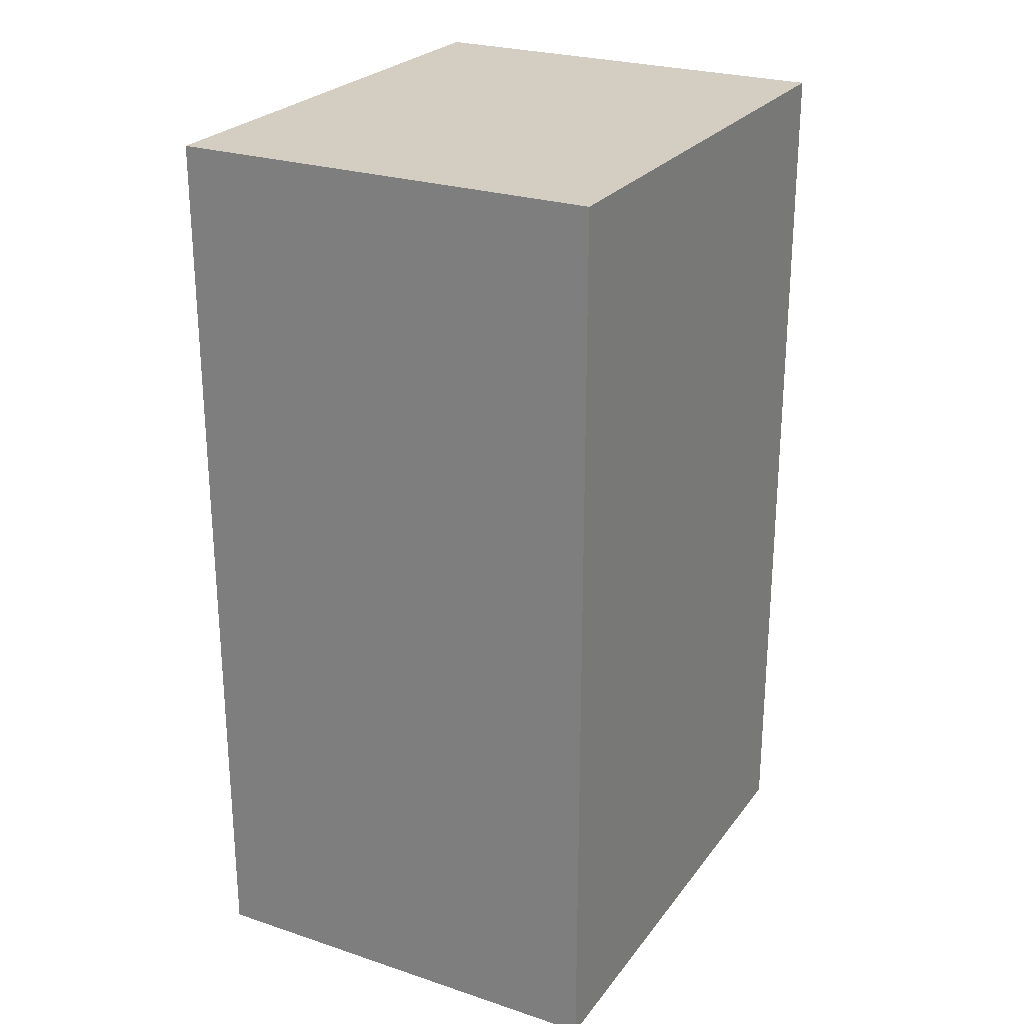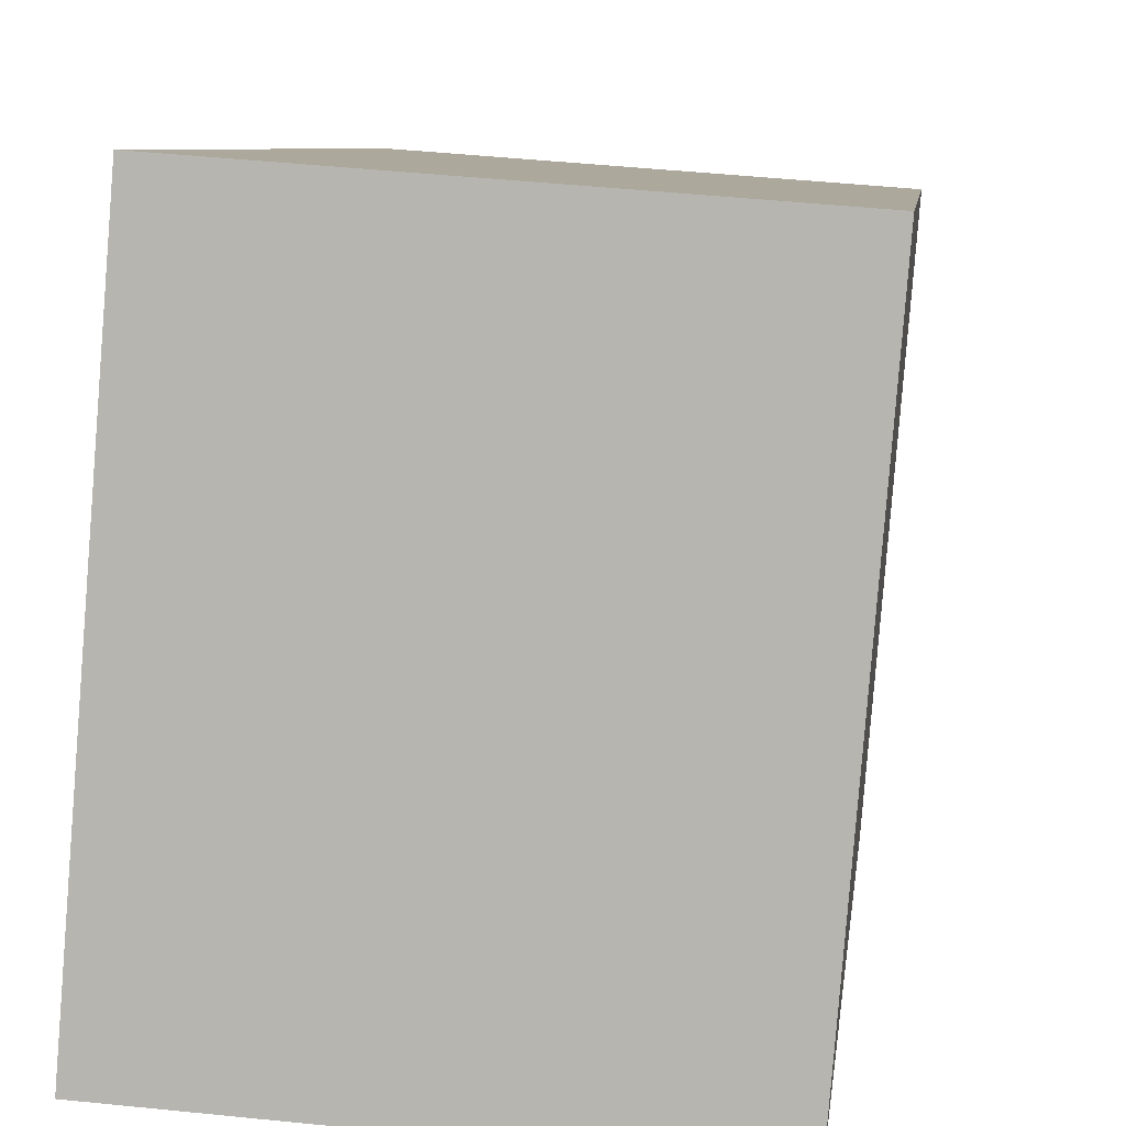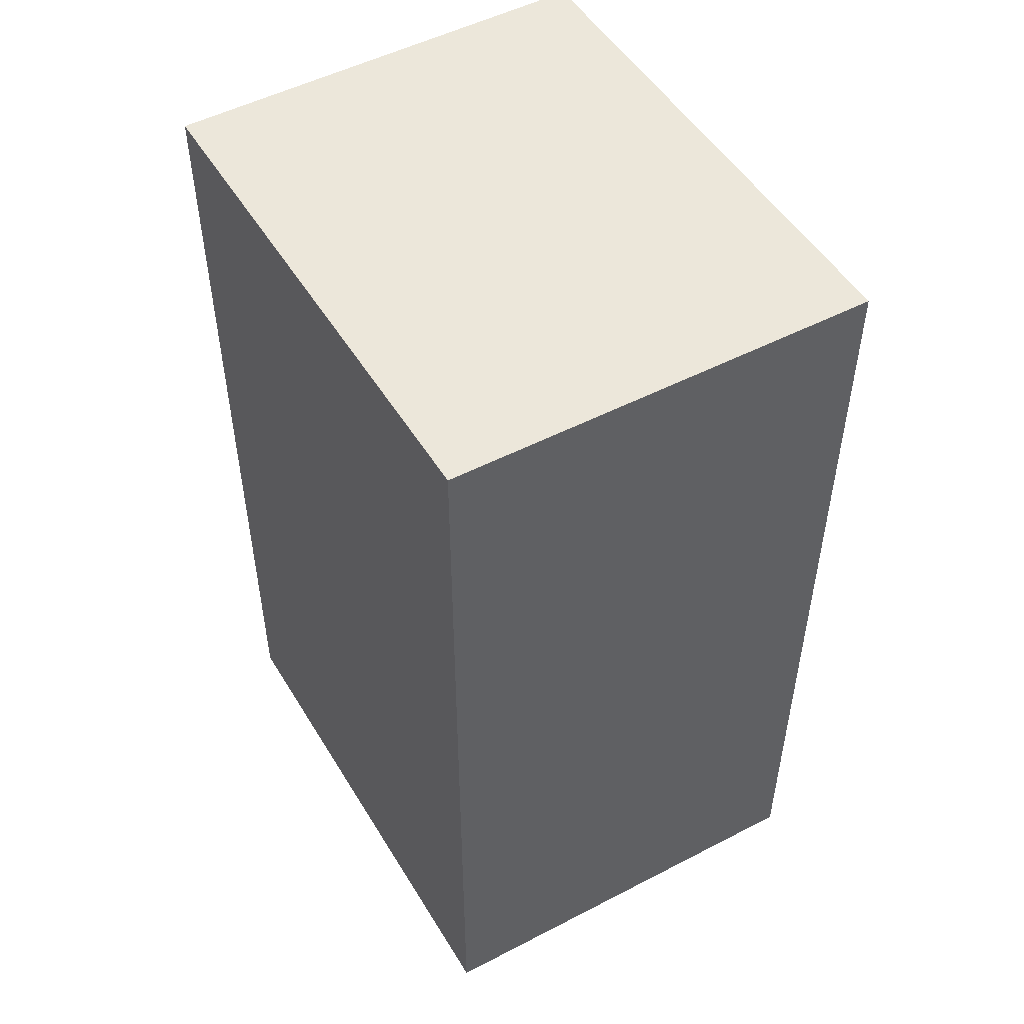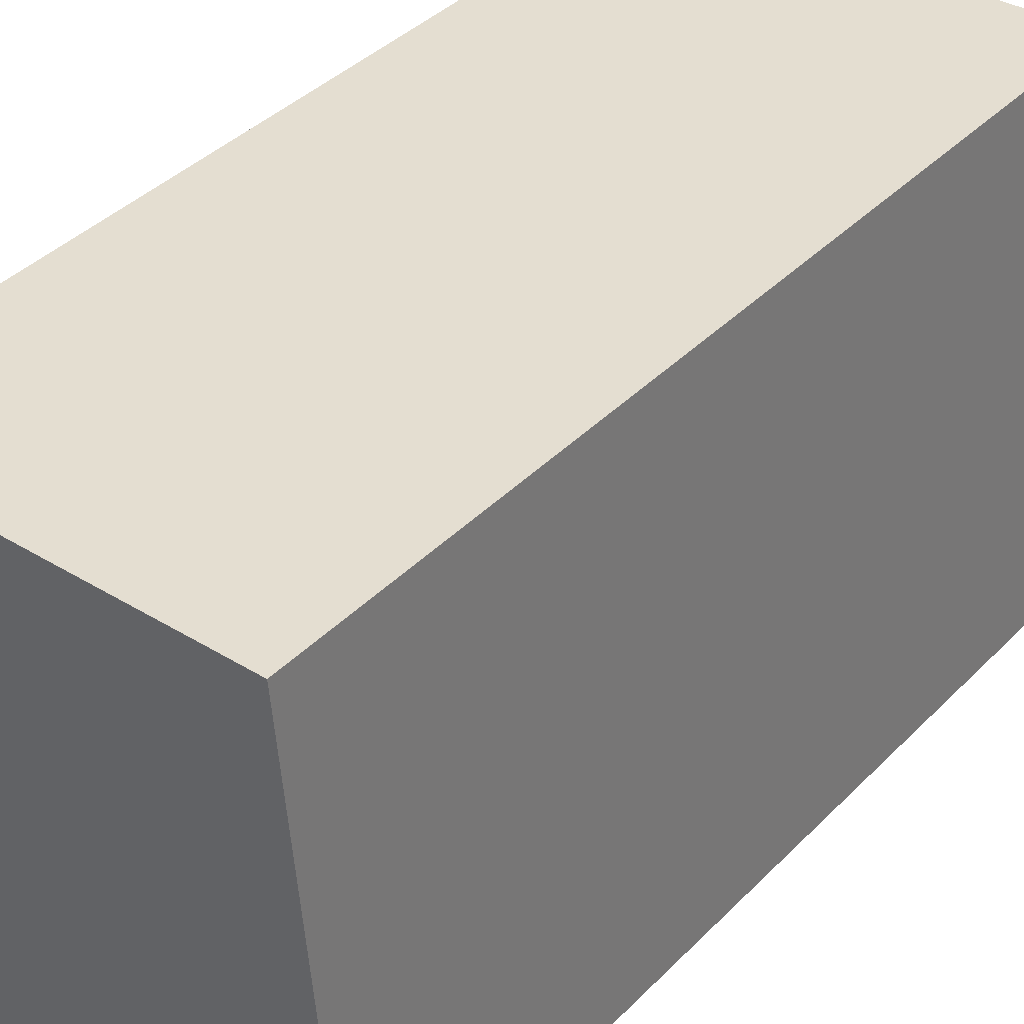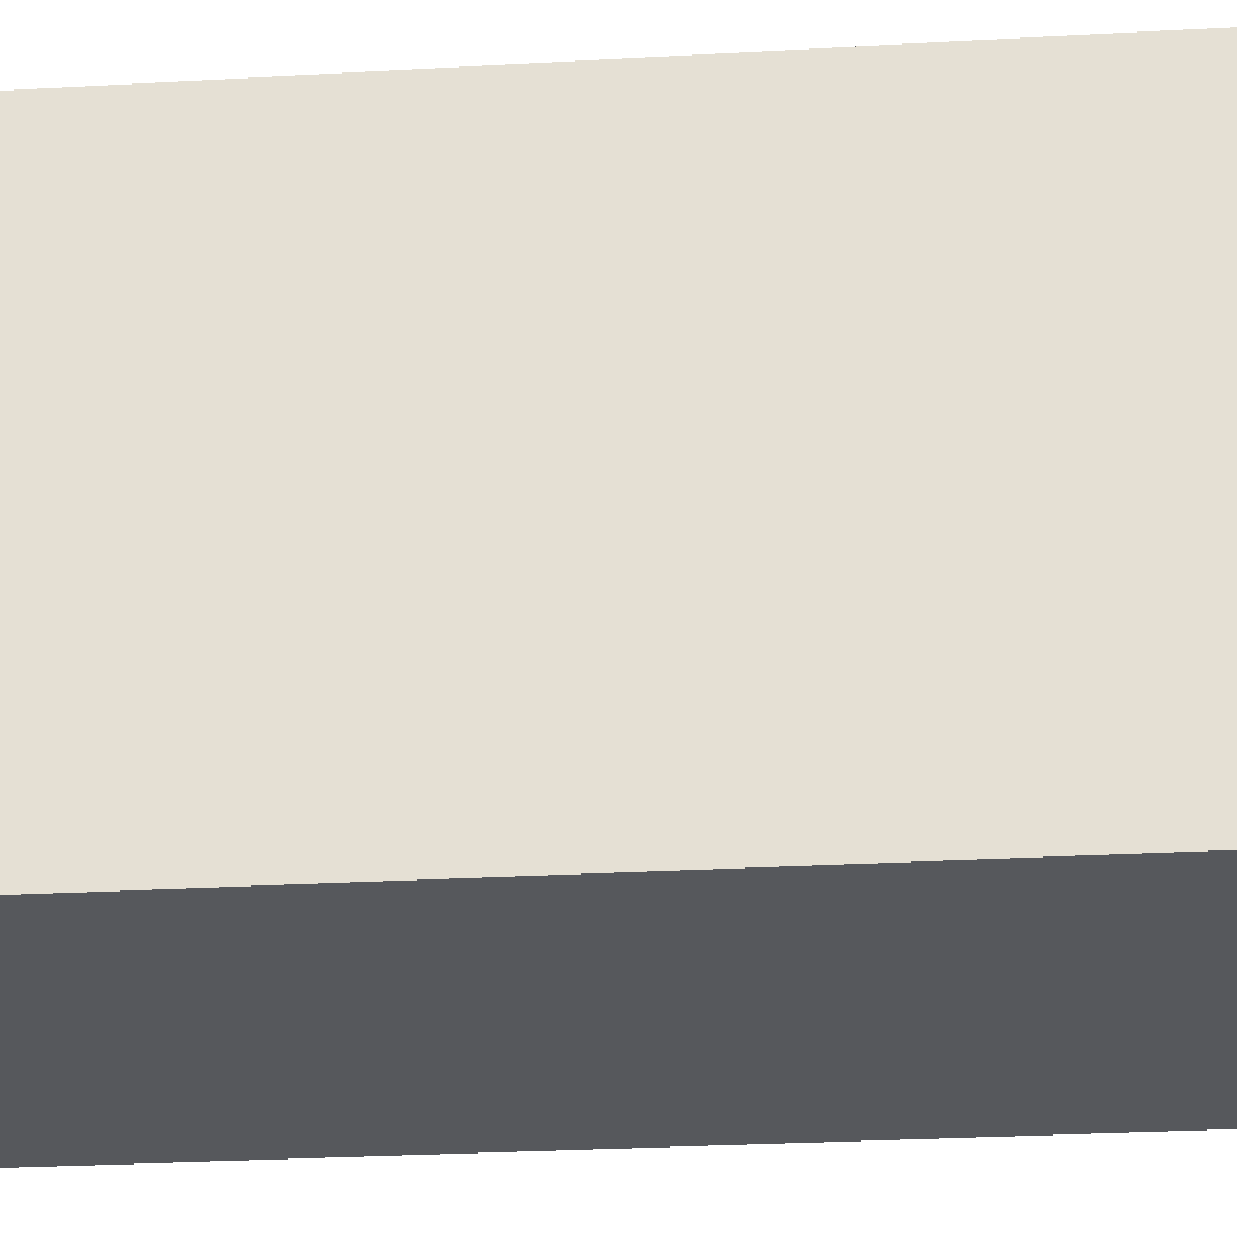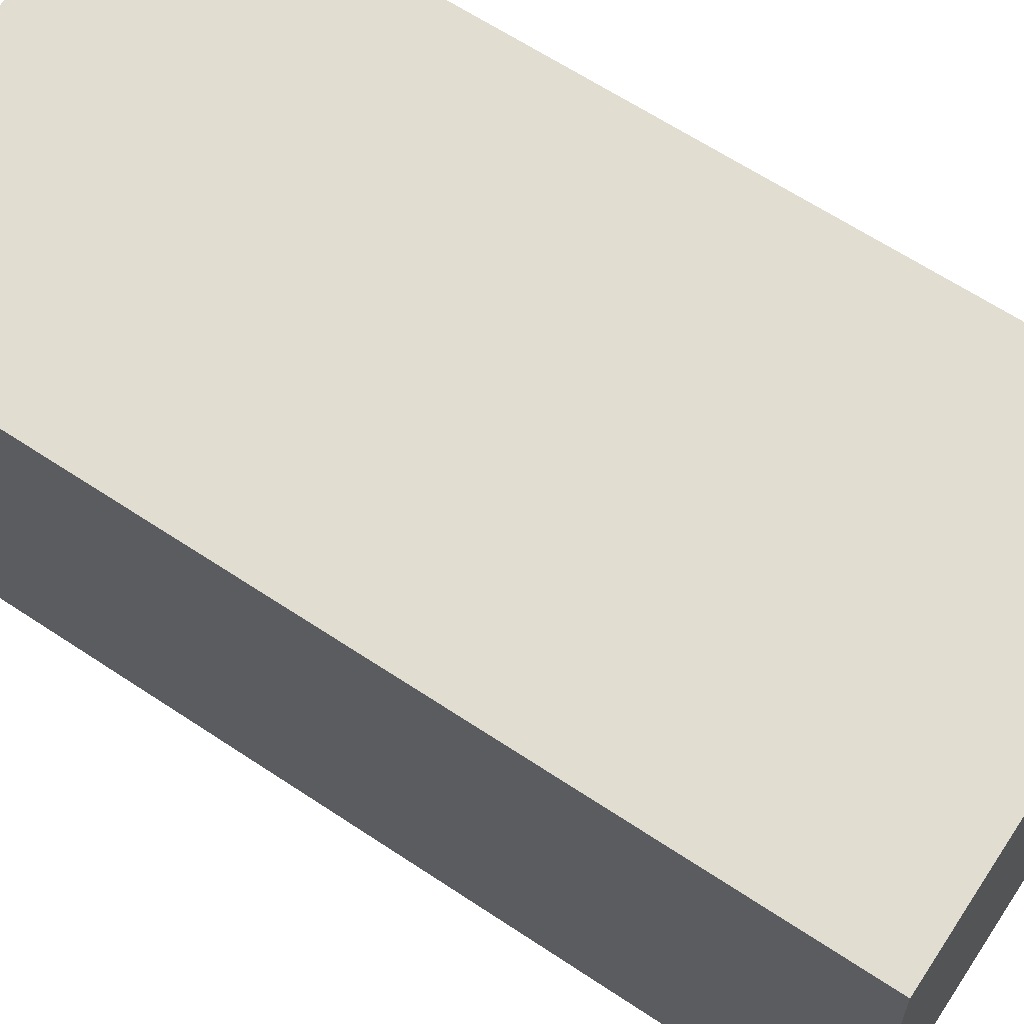
<metadata>
{"format":"obj","ext":"obj","renderer":"f3d","projection":"perspective","resolution":1024,"background":"white","views":[{"elev":25.1,"azim":32.5,"up":"+Y"},{"elev":7.2,"azim":6.4,"up":"+Z"},{"elev":50.6,"azim":154.3,"up":"+Y"},{"elev":40.7,"azim":-140.2,"up":"+Z"},{"elev":-31.7,"azim":94.5,"up":"+Z"},{"elev":64.3,"azim":123.8,"up":"+Z"}]}
</metadata>
<code>
v  0 0 0
v  2.789 -1.039e-15 16.97
v  1.384 -1.045e-15 17.07
v  15.27 -9.818e-16 16.03
v  14.88 -6.875e-16 11.23
v  13.26 5.351e-17 -0.8738
v  13.88 5.609e-17 -0.916
v  1.575 6.368e-18 -0.104
v  1.385 29 17.07
v  1.575 29 -0.1049
v  0.0006193 29 -0.0009164
v  13.26 29 -0.8748
v  13.88 29 -0.9169
v  14.88 29 11.23
v  2.79 29 16.96
v  15.27 29 16.03
g defaultobject
f 1 2 3
f 2 1 4
f 4 1 5
f 5 1 6
f 5 6 7
f 6 1 8
f 9 10 11
f 10 9 12
f 12 9 13
f 13 9 14
f 14 9 15
f 14 15 16
f 9 1 3
f 1 9 11
f 2 9 3
f 9 2 15
f 4 15 2
f 15 4 16
f 5 16 4
f 16 5 14
f 7 14 5
f 14 7 13
f 12 7 6
f 7 12 13
f 10 6 8
f 6 10 12
f 11 8 1
f 8 11 10

</code>
